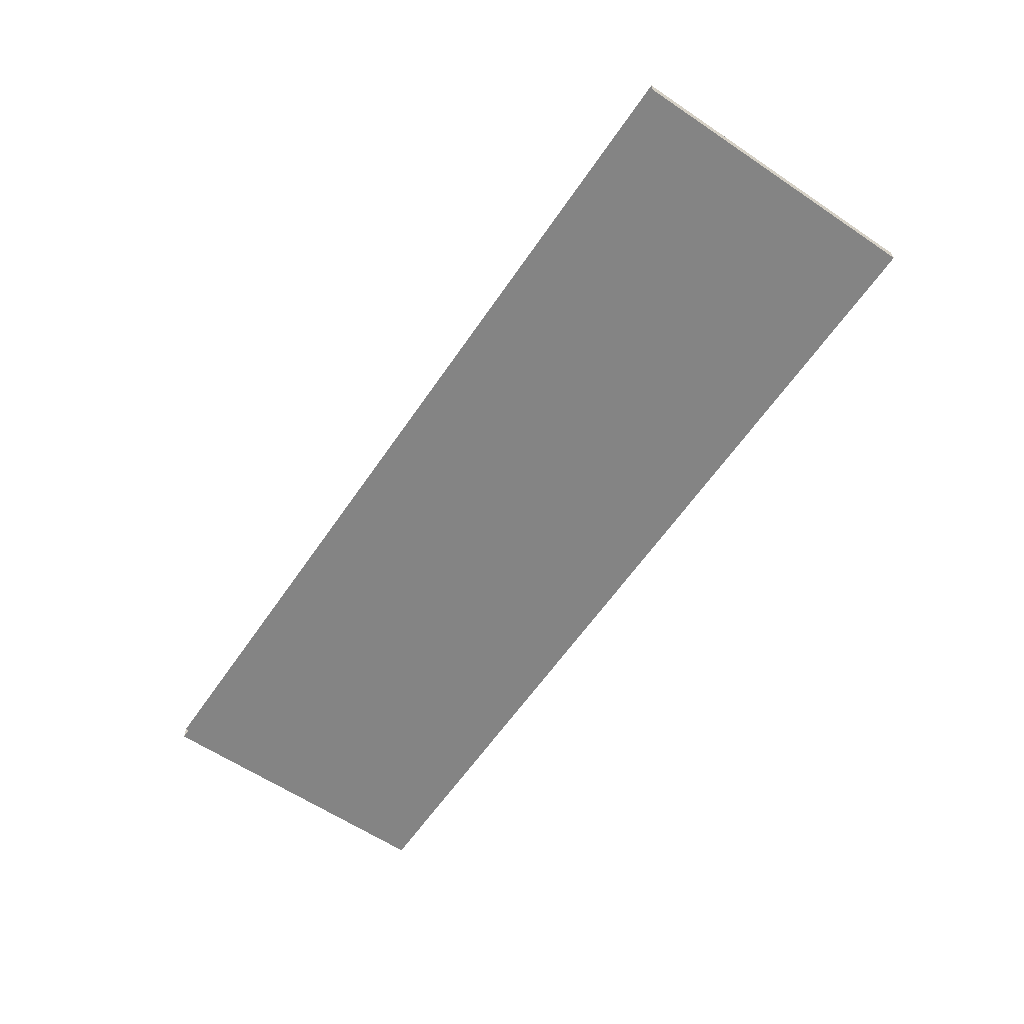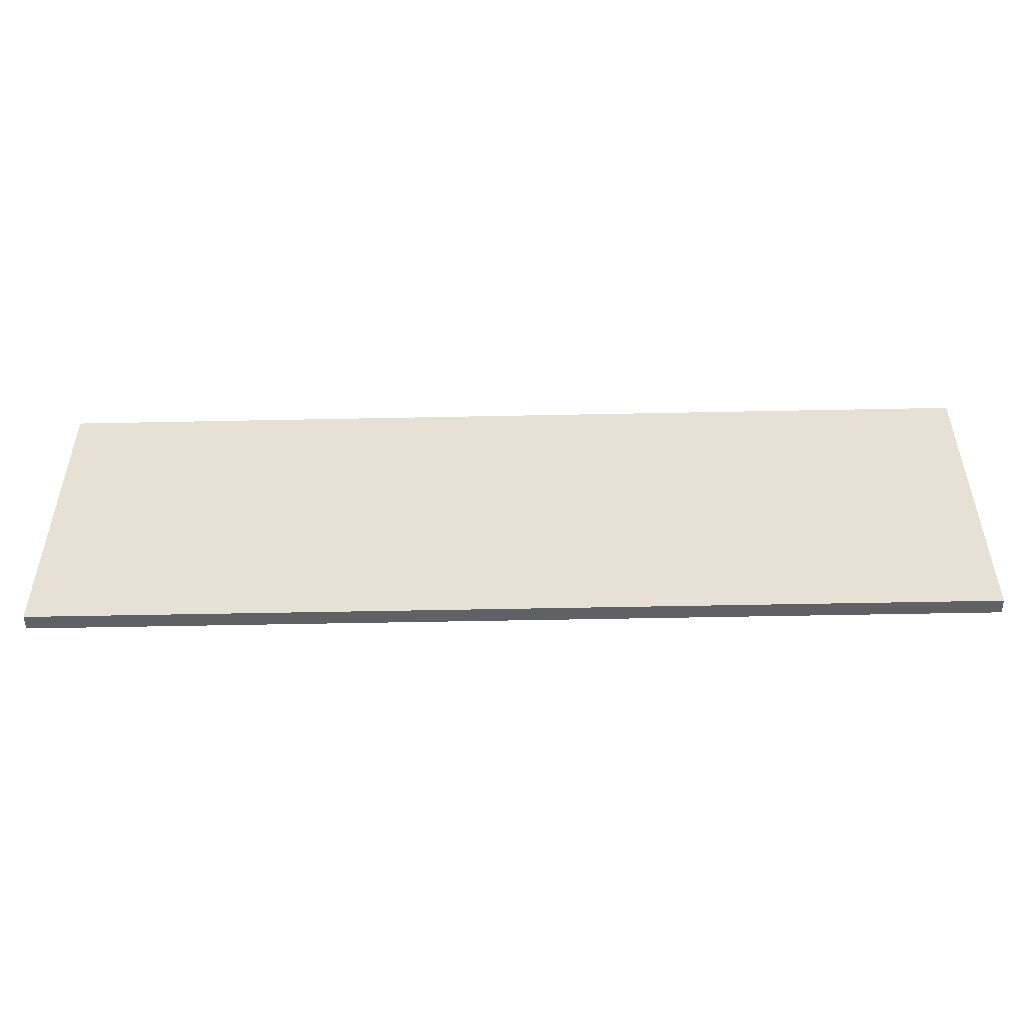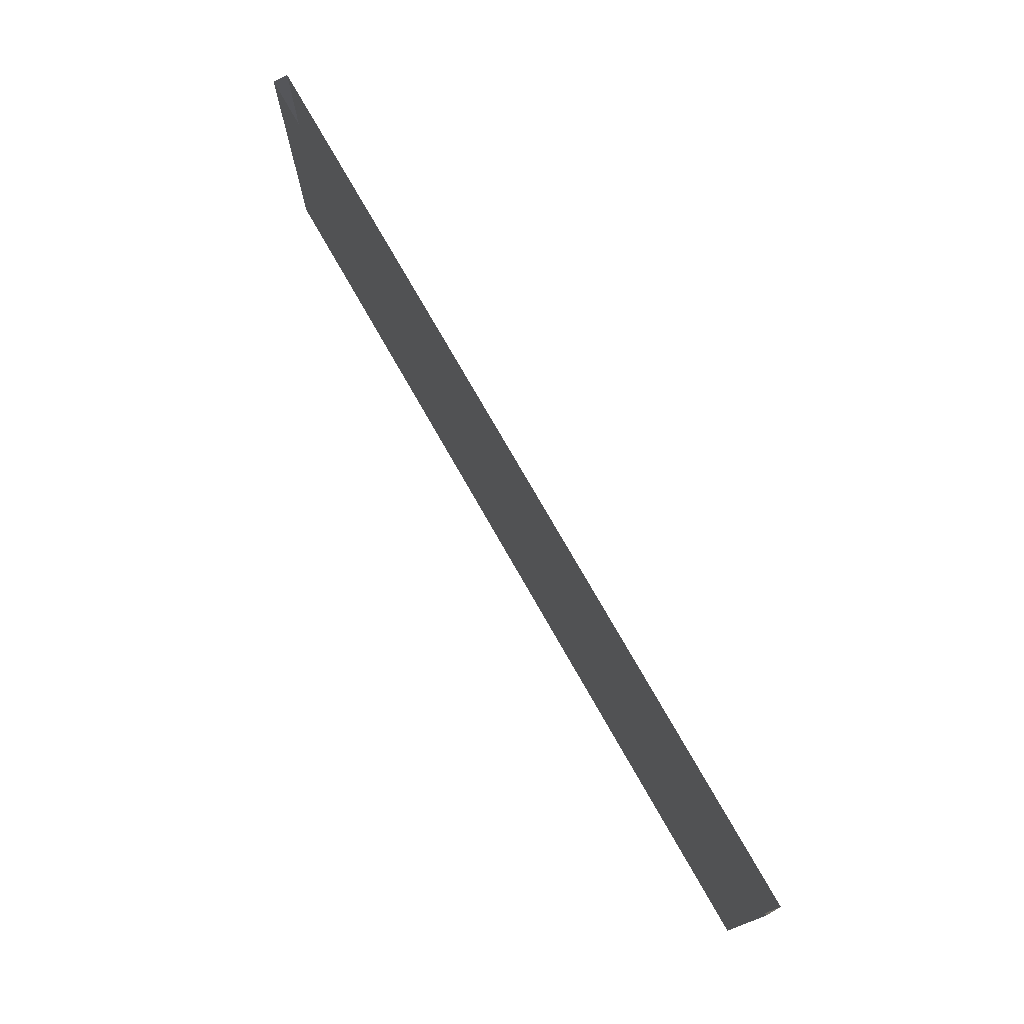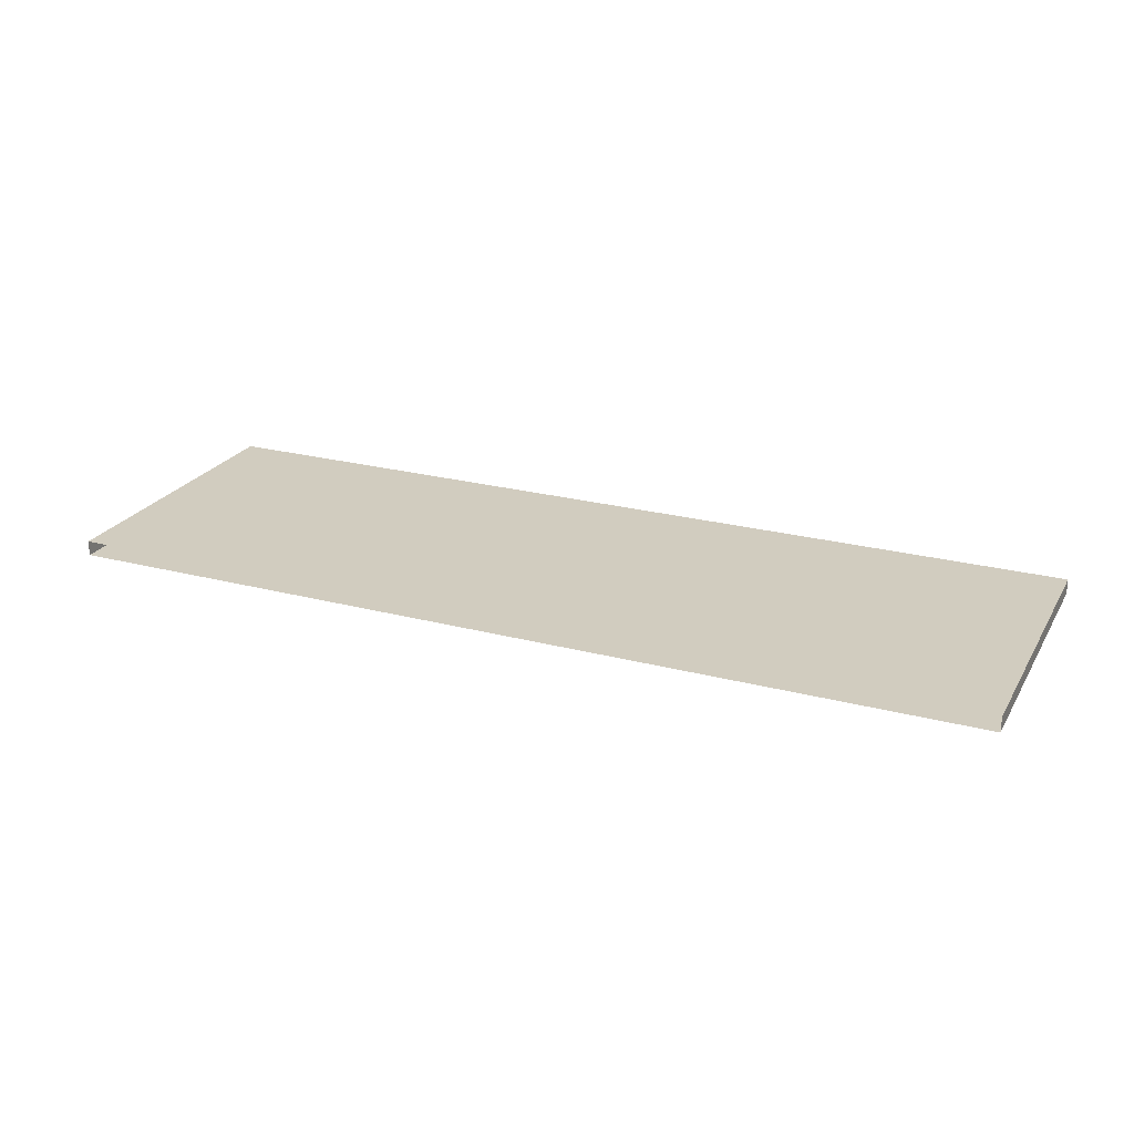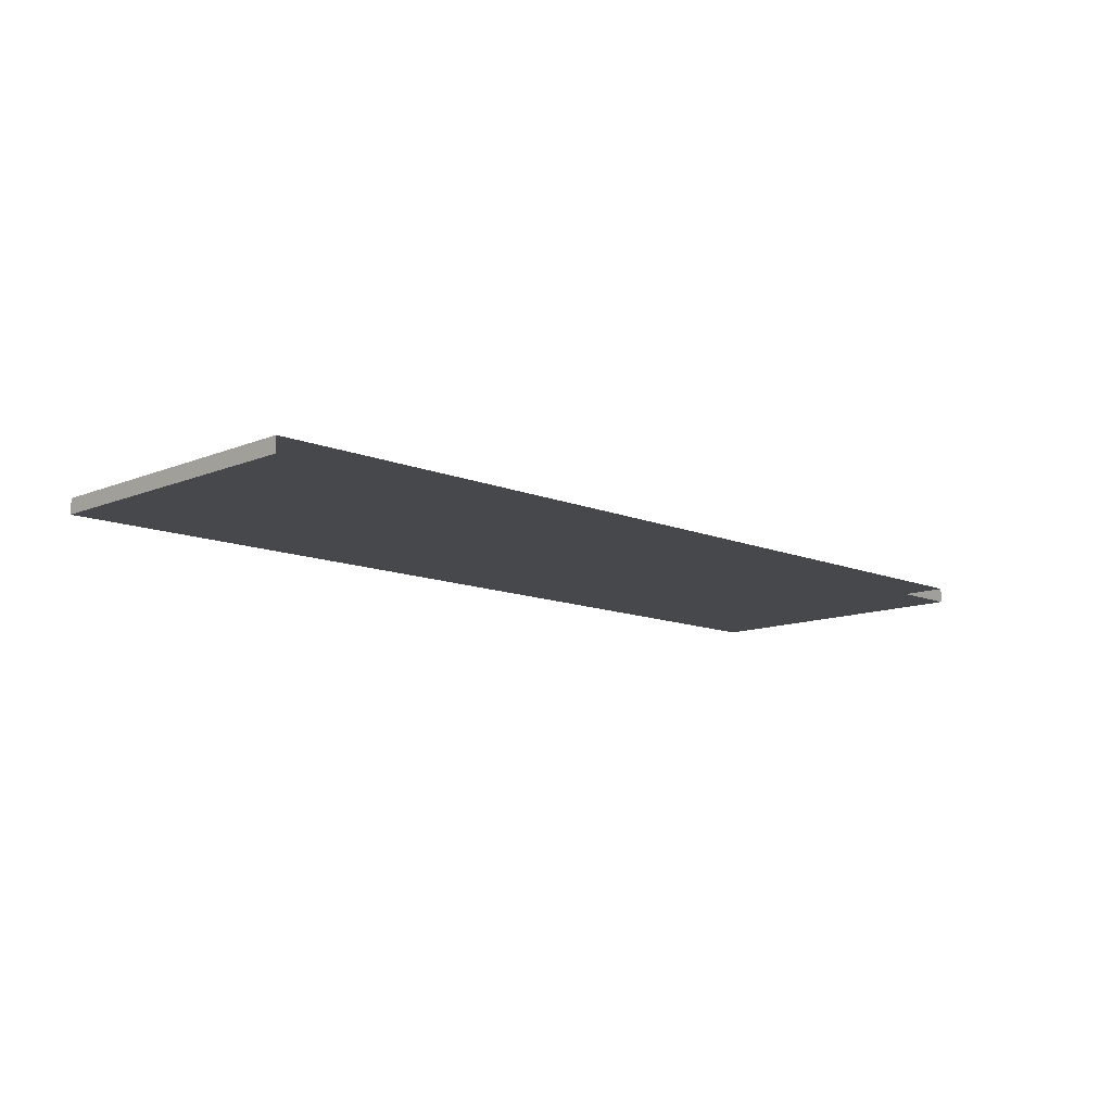
<metadata>
{"format":"obj","ext":"obj","renderer":"f3d","projection":"perspective","resolution":1024,"background":"white","views":[{"elev":-61.4,"azim":-124.3,"up":"+Z"},{"elev":-50.2,"azim":-178.7,"up":"+Y"},{"elev":74.9,"azim":60.4,"up":"+Y"},{"elev":23.9,"azim":-156.3,"up":"+Z"},{"elev":-11.6,"azim":134.9,"up":"+Z"}]}
</metadata>
<code>
g default
v -6.505 0 0.1054
v 6.505 0 0.1054
v -6.505 4.266 0.1054
v 6.505 4.266 0.1054
v -6.505 4.266 -0.1054
v 6.505 4.266 -0.1054
v -6.505 0 -0.1054
v 6.505 0 -0.1054
g BigDoor
f 1 2 4 3
f 5 6 8 7
f 7 8 2 1
f 2 8 6 4
f 7 1 3 5

</code>
